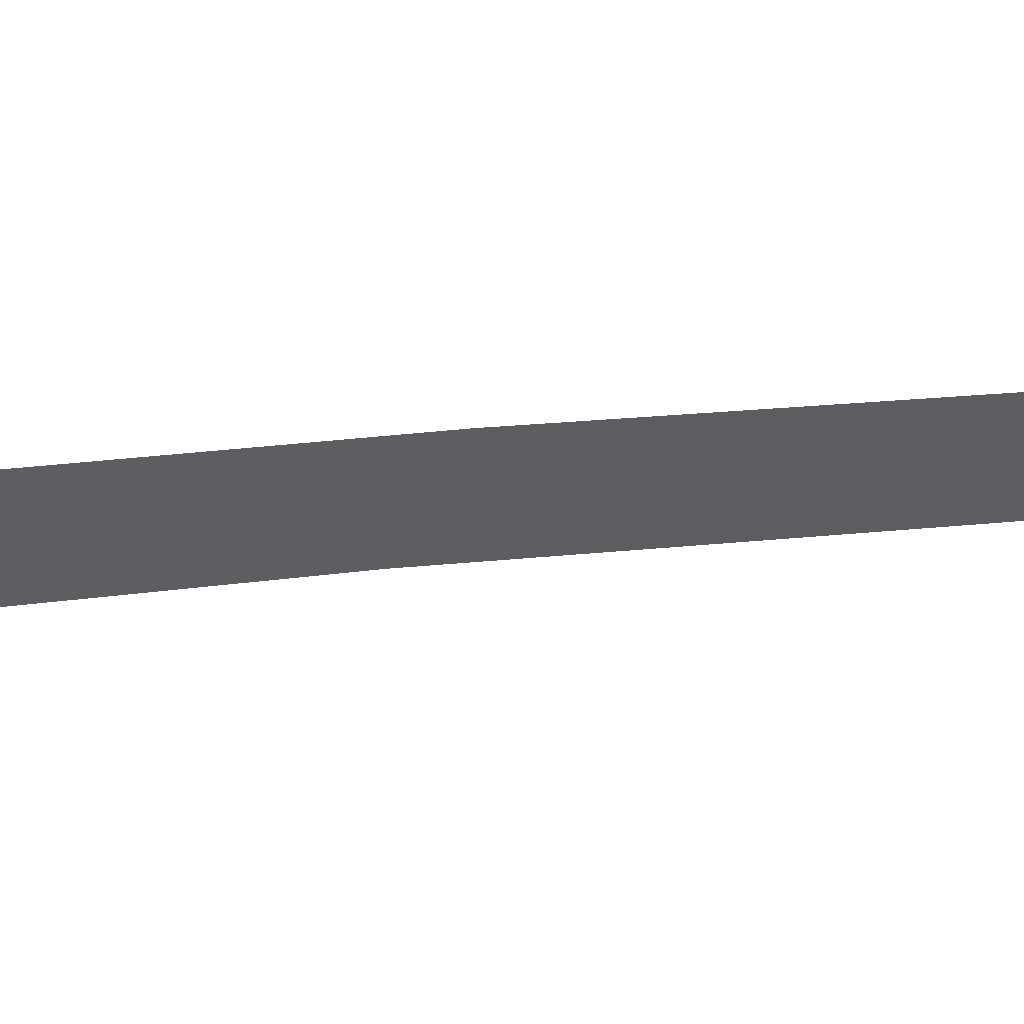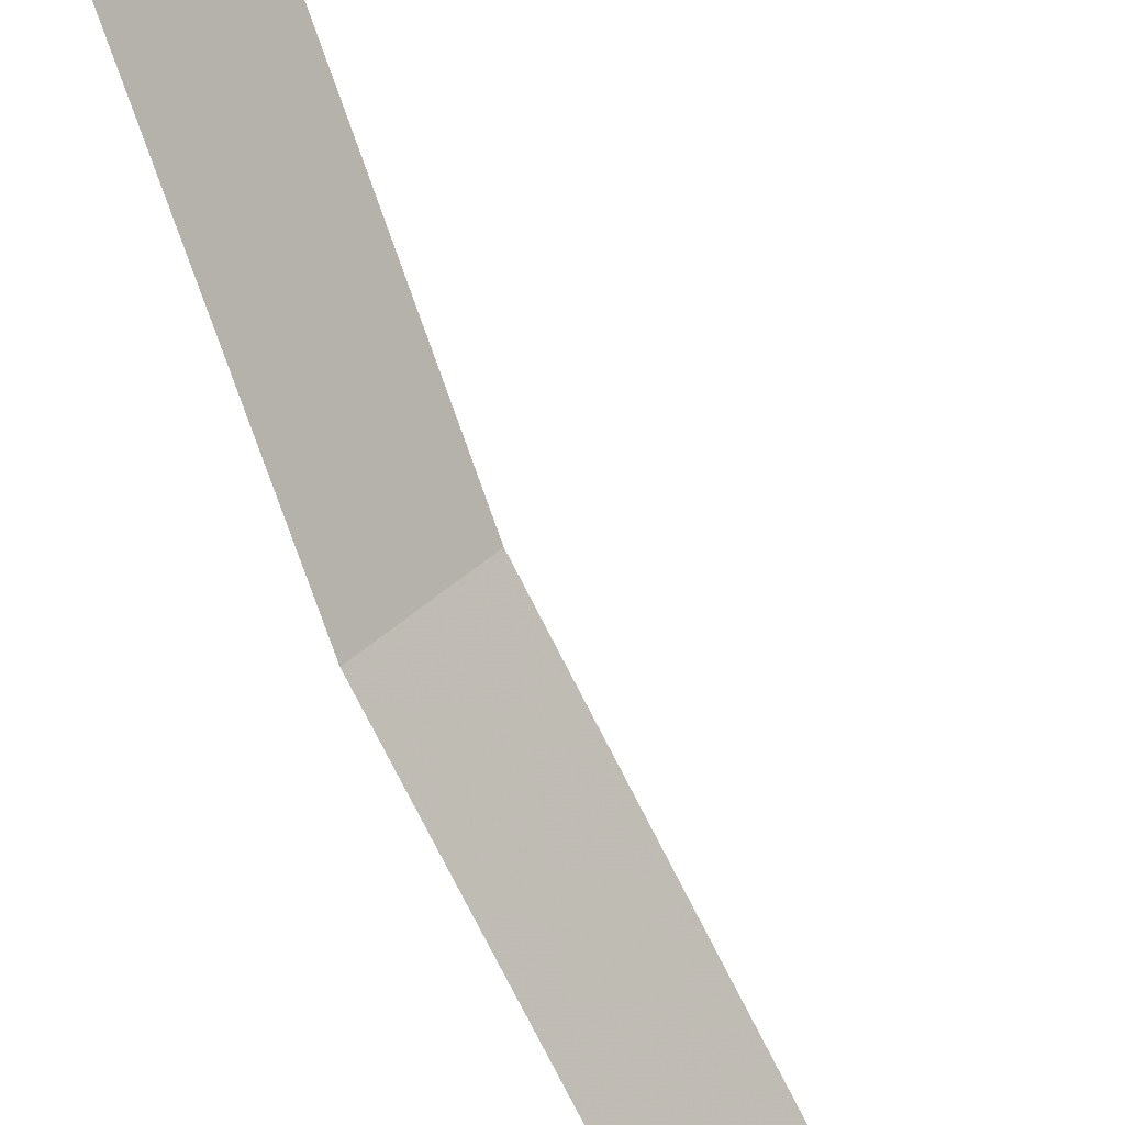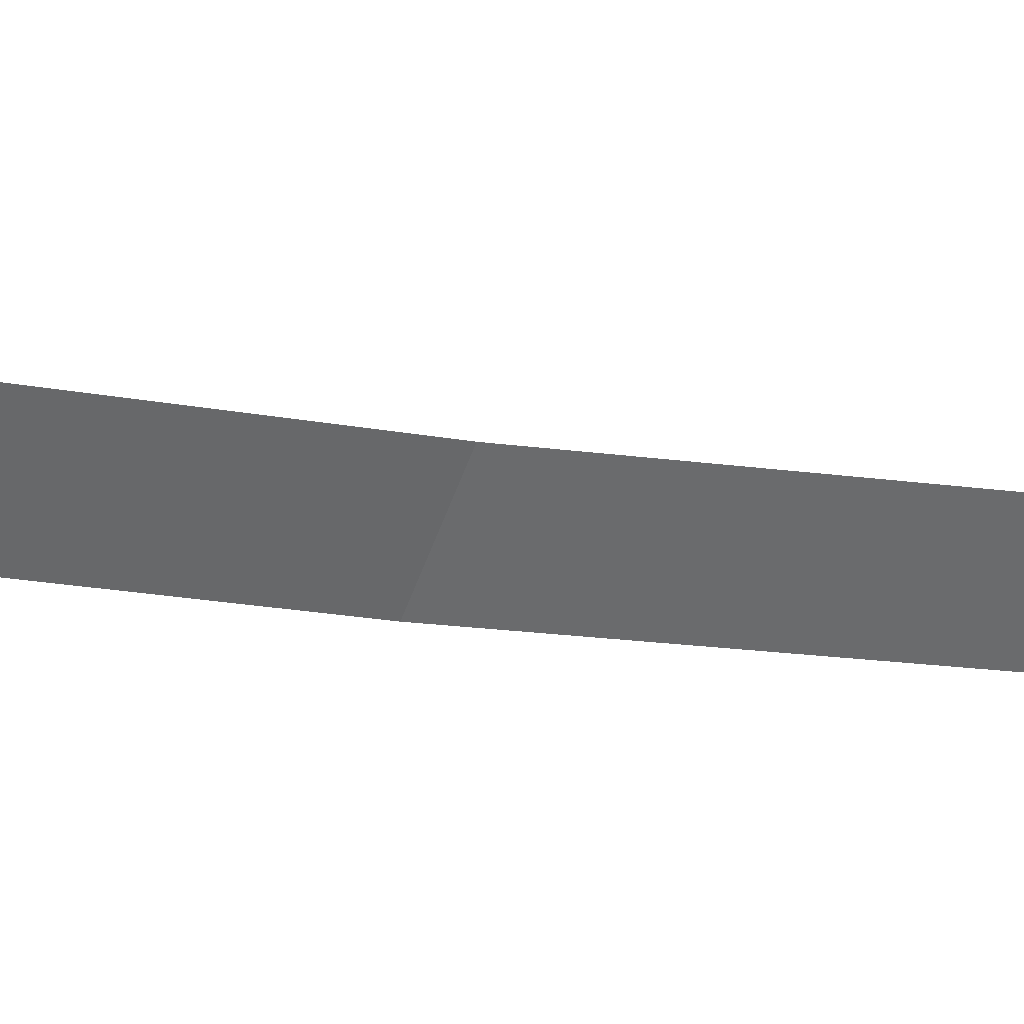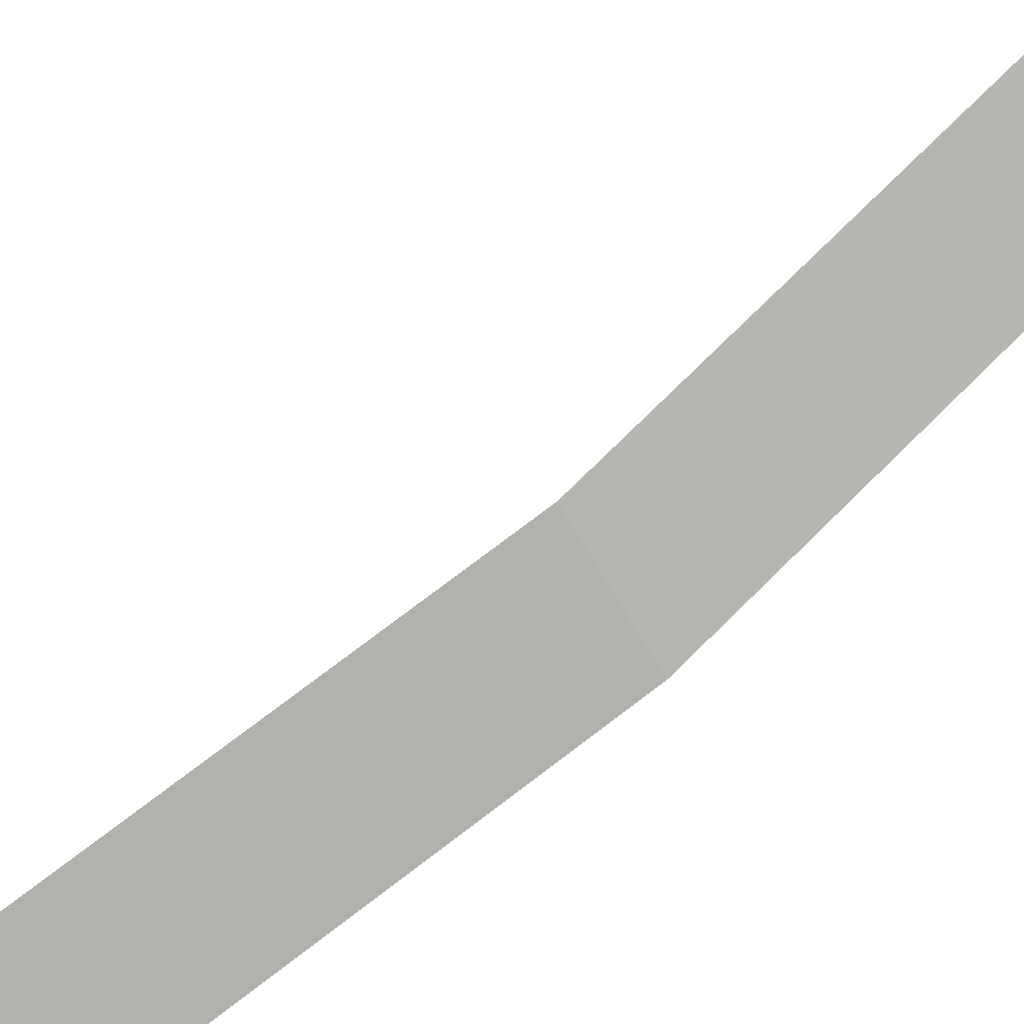
<metadata>
{"format":"obj","ext":"obj","renderer":"f3d","projection":"perspective","resolution":1024,"background":"white","views":[{"elev":7.1,"azim":-131.4,"up":"+Y"},{"elev":-71.7,"azim":-164.8,"up":"+Y"},{"elev":-10.6,"azim":-126.9,"up":"+Y"},{"elev":61.0,"azim":38.7,"up":"+Y"}]}
</metadata>
<code>
v 5 0.05 0
v 4.957 0.05 0.6525
v 5.007 0 0.659
v 5.05 0 0
v 4.957 0.05 0.6525
v 4.83 0.05 1.294
v 4.878 0 1.307
v 5.007 0 0.659
g mesh1785
f 1 2 3
f 3 4 1
f 5 6 7
f 7 8 5

</code>
